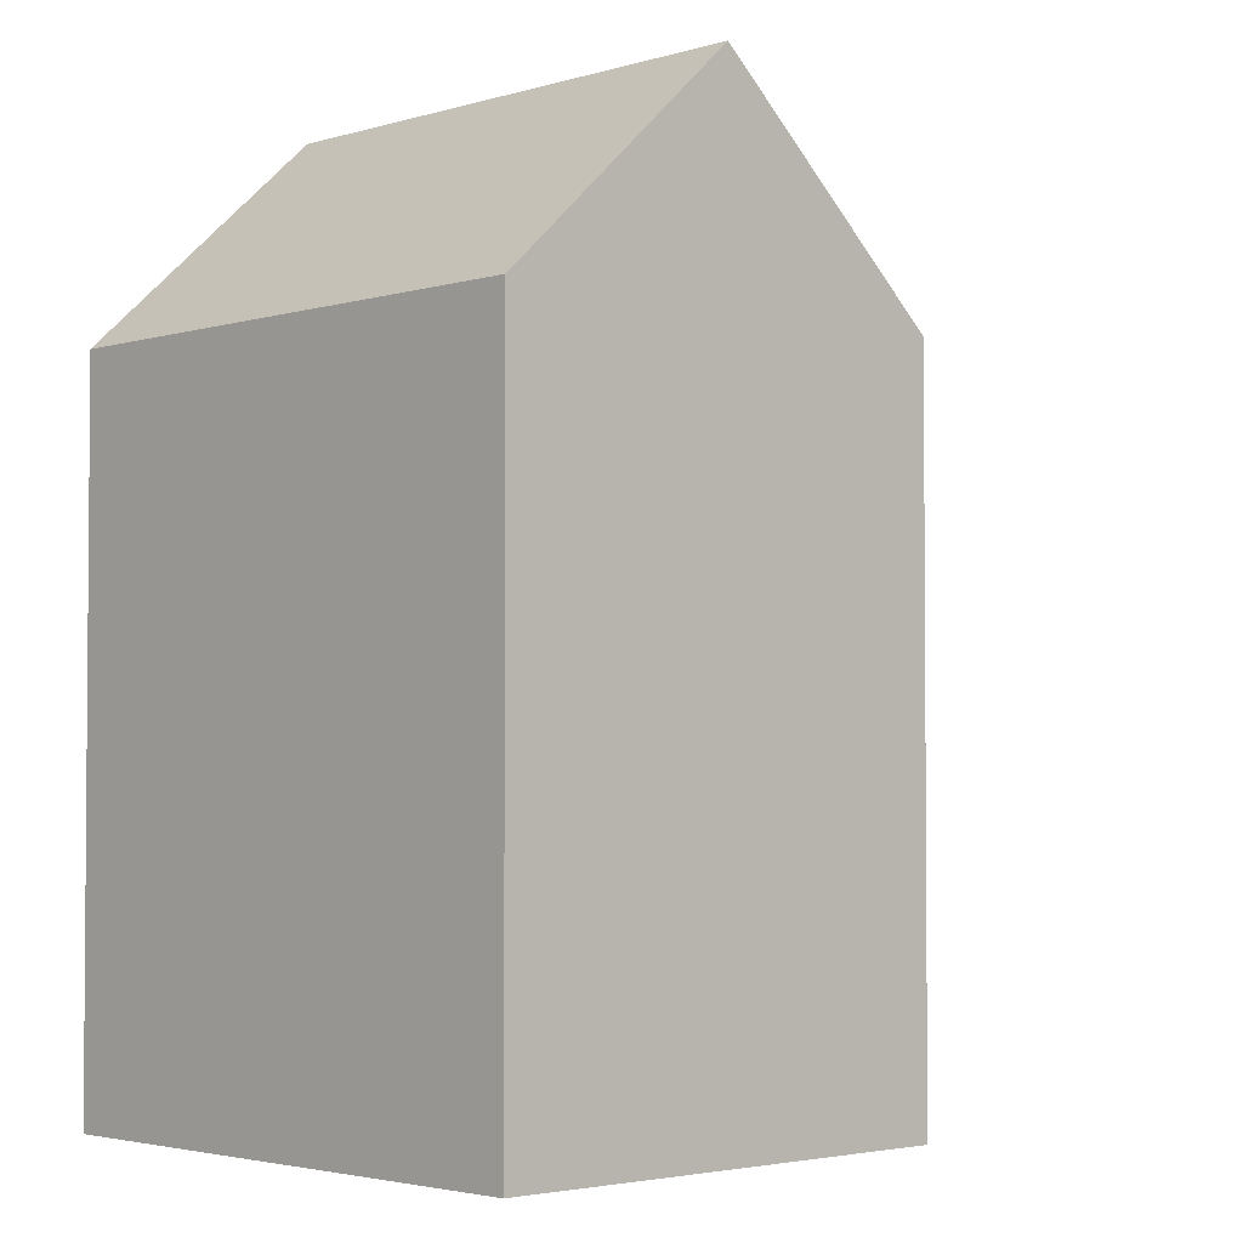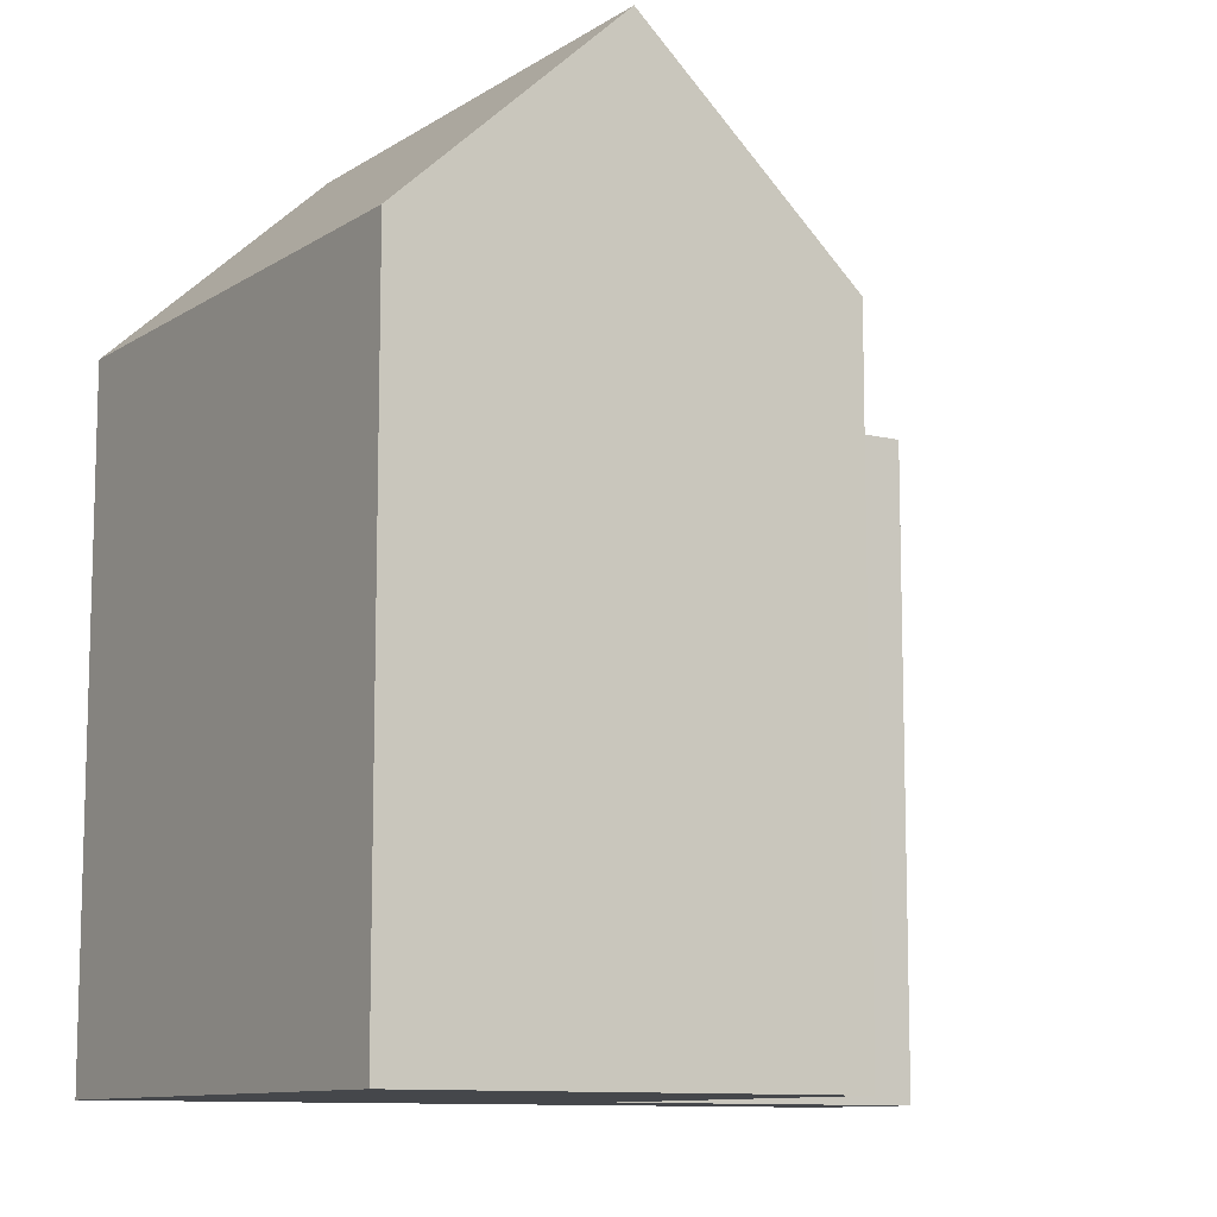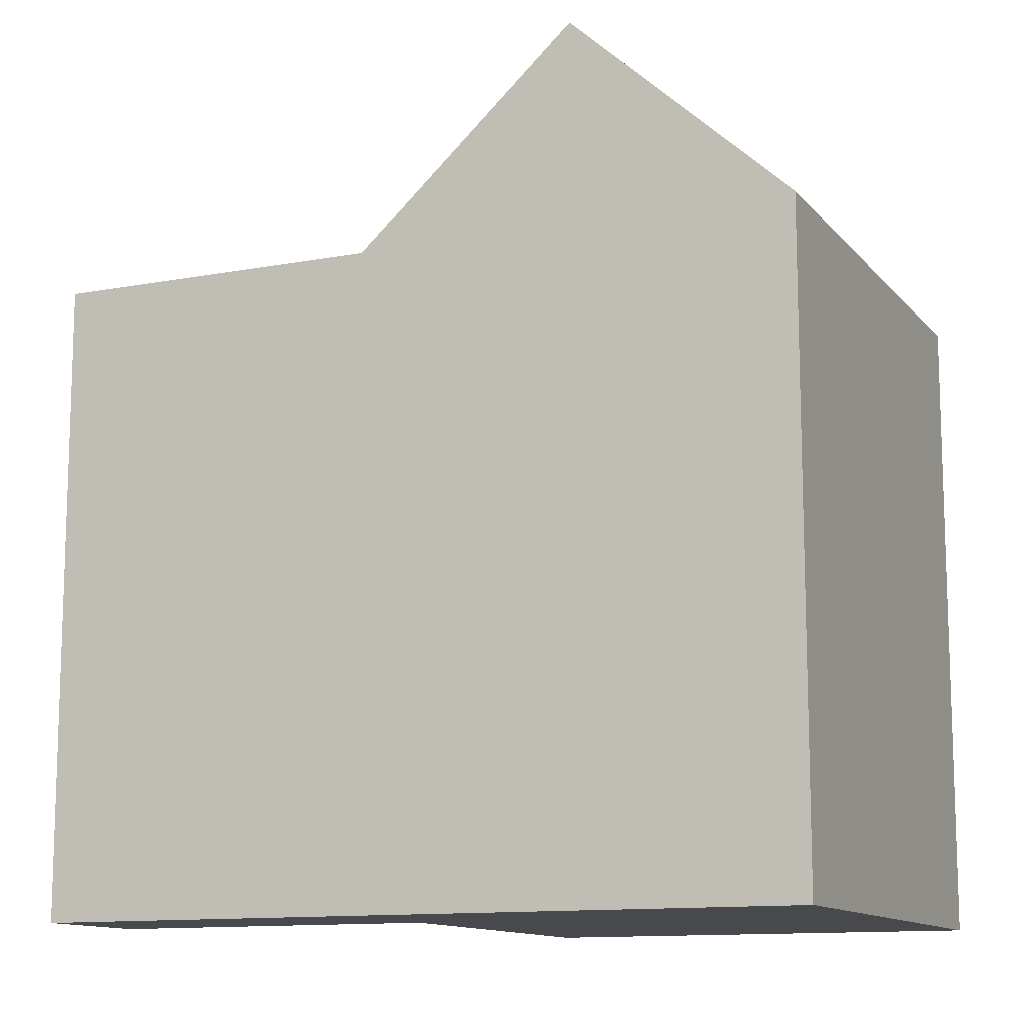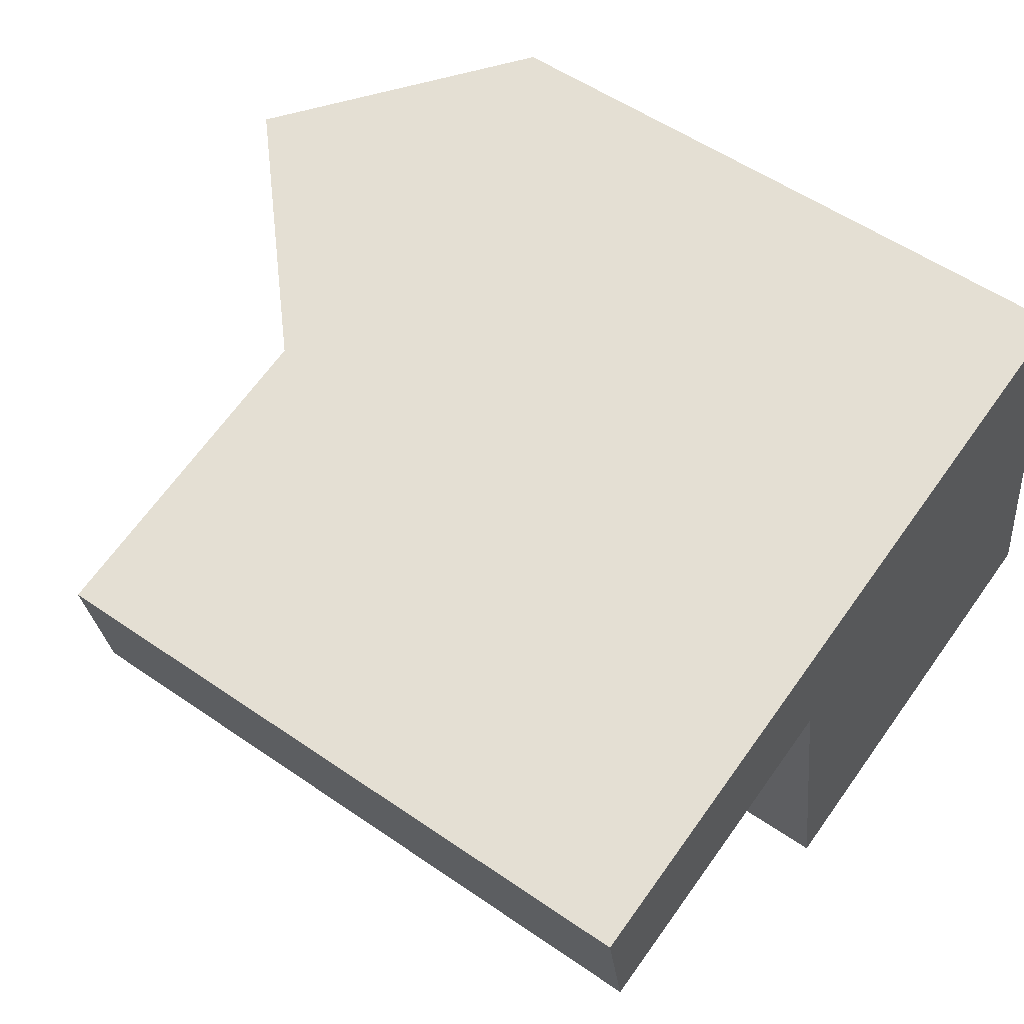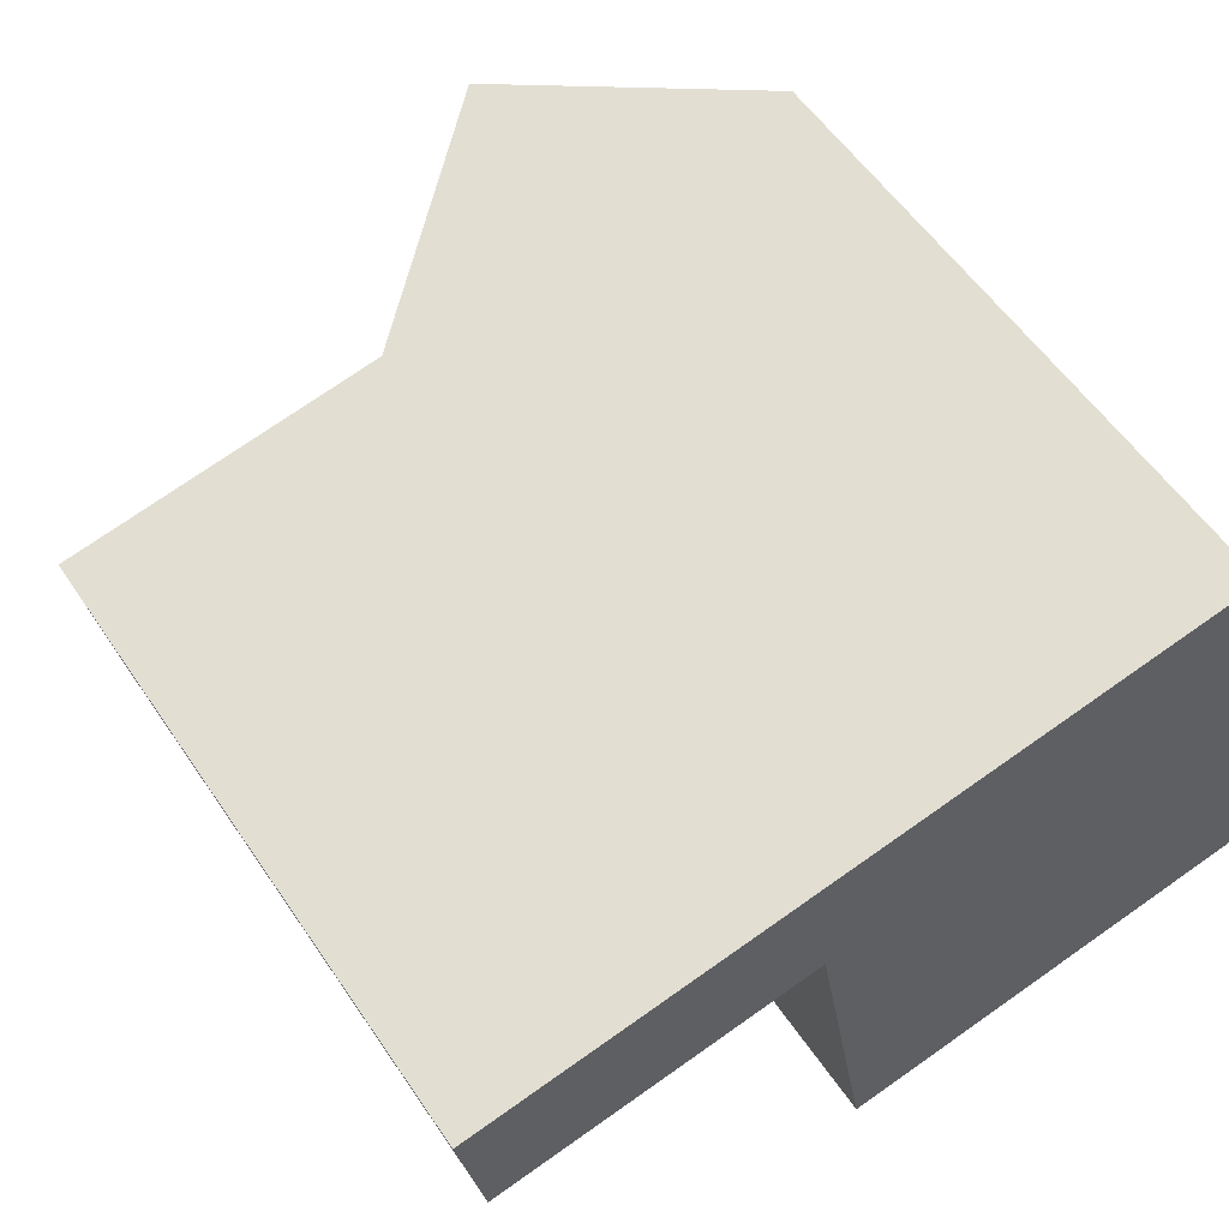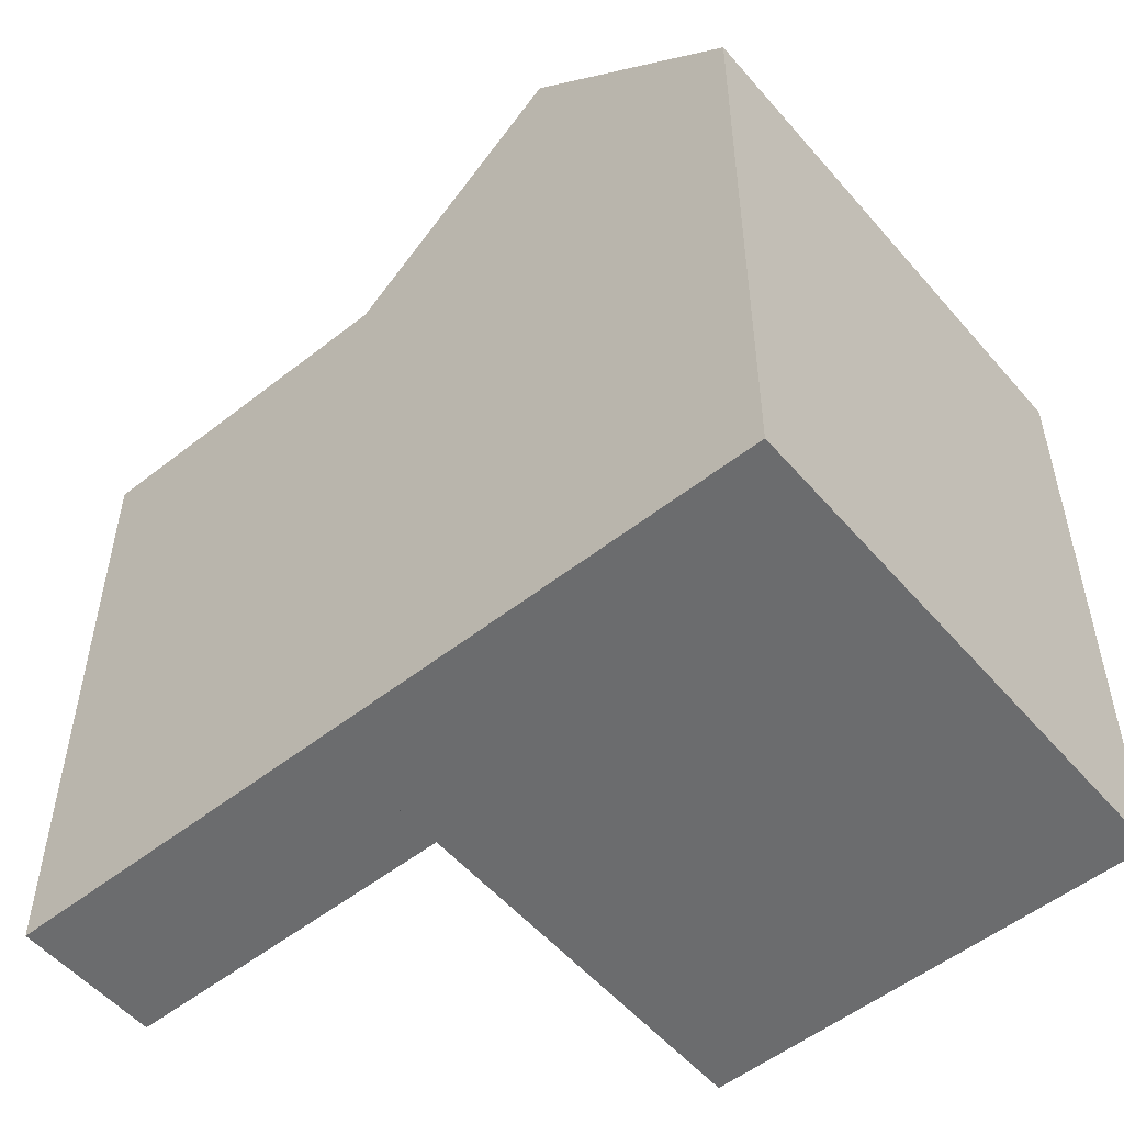
<metadata>
{"format":"obj","ext":"obj","renderer":"f3d","projection":"perspective","resolution":1024,"background":"white","views":[{"elev":-2.9,"azim":126.7,"up":"+Y"},{"elev":-10.4,"azim":137.3,"up":"+Y"},{"elev":-12.1,"azim":13.9,"up":"+Y"},{"elev":54.2,"azim":-53.7,"up":"+Z"},{"elev":56.3,"azim":-33.6,"up":"+Z"},{"elev":-53.6,"azim":29.8,"up":"+Y"}]}
</metadata>
<code>
v  6.583 25.45 1.162
v  11.23 19.35 13.5
v  13.17 19.35 2.324
v  4.654 25.45 12.31
v  10.5 19.35 17.71
v  3.925 25.45 16.52
v  0.0004116 19.35 -0.0006122
v  -1.925 19.35 11.13
v  -1.925 19.35 11.13
v  -2.654 19.35 15.34
v  -2.654 19.35 15.34
v  -12.54 19.35 13.56
v  -11.78 19.35 9.352
v  -12.54 -8.301e-16 13.56
v  -1.926 -6.814e-16 11.13
v  -2.654 -9.391e-16 15.34
v  -11.78 -5.727e-16 9.353
v  3.925 -1.831e-06 16.52
v  11.23 -1.831e-06 13.5
v  10.5 -1.831e-06 17.71
v  13.17 -1.831e-06 2.325
v  6.583 -1.831e-06 1.163
v  0 -1.831e-06 -1.121e-22
g defaultobject
f 1 2 3
f 2 1 4
f 2 4 5
f 5 4 6
f 7 4 1
f 4 7 8
f 8 7 9
f 4 10 6
f 10 4 8
f 10 8 11
f 11 8 9
f 8 12 10
f 12 8 13
f 14 15 16
f 15 14 17
f 18 19 20
f 19 18 21
f 21 18 22
f 22 18 16
f 22 16 23
f 23 16 15
f 7 22 23
f 22 7 21
f 21 7 3
f 3 7 1
f 5 18 20
f 18 5 16
f 16 5 11
f 11 5 6
f 11 6 10
f 3 19 21
f 19 3 20
f 20 3 2
f 20 2 5
f 9 23 15
f 23 9 7
f 16 12 14
f 12 16 11
f 12 11 10
f 12 17 14
f 17 12 13
f 13 15 17
f 15 13 9
f 9 13 8

</code>
